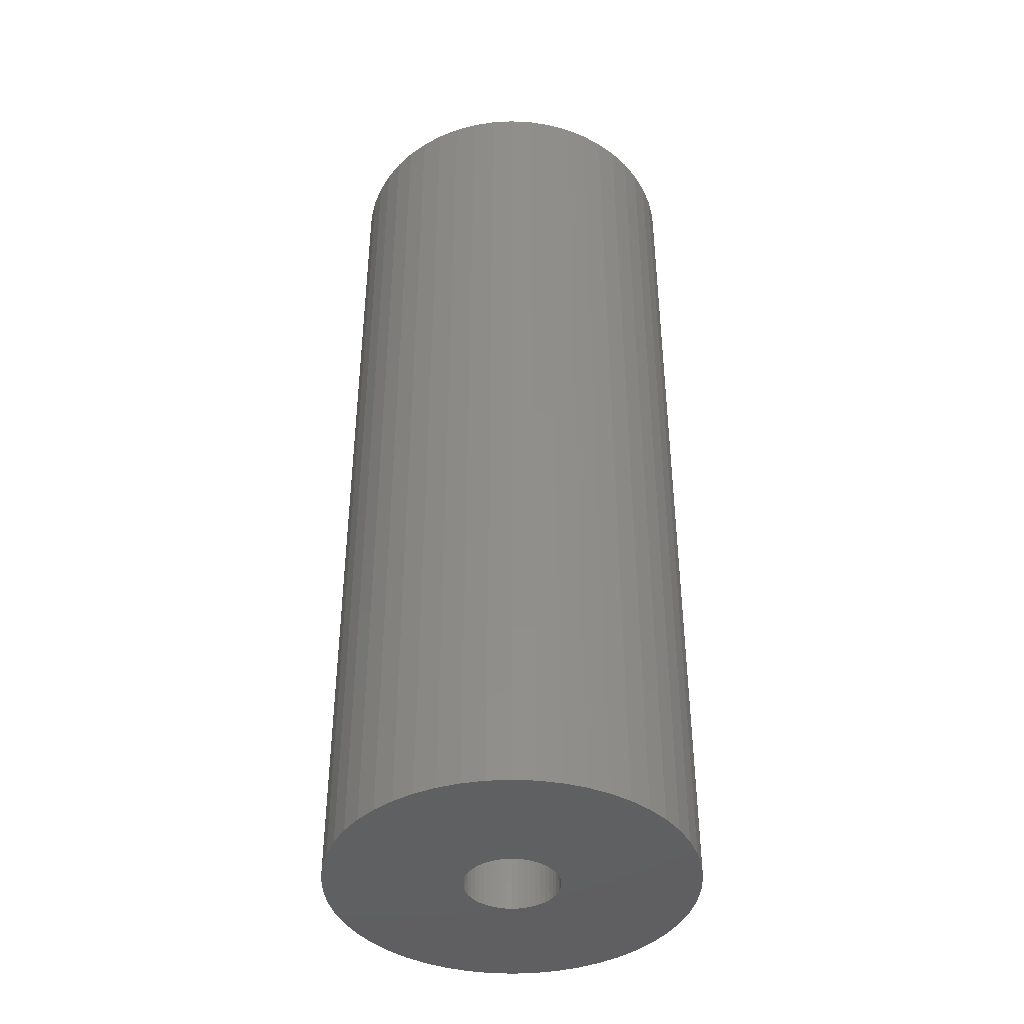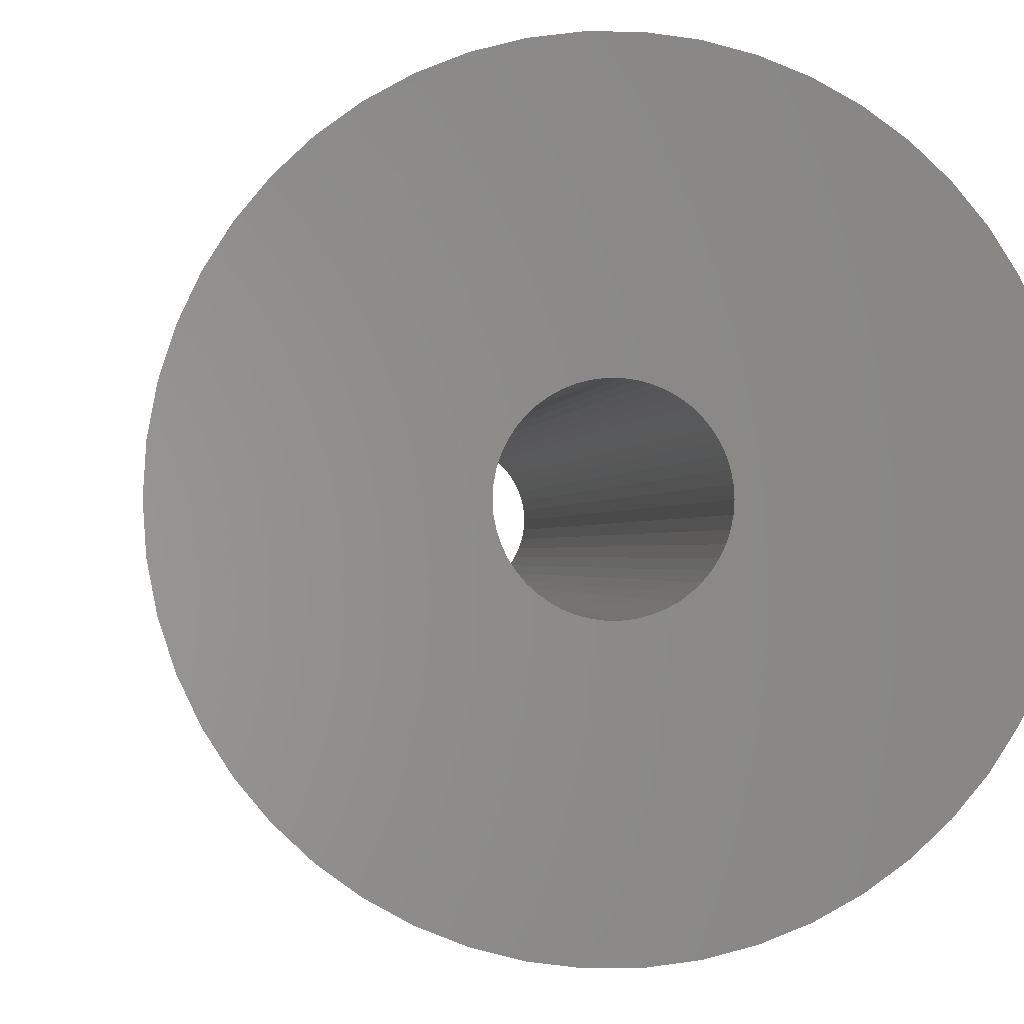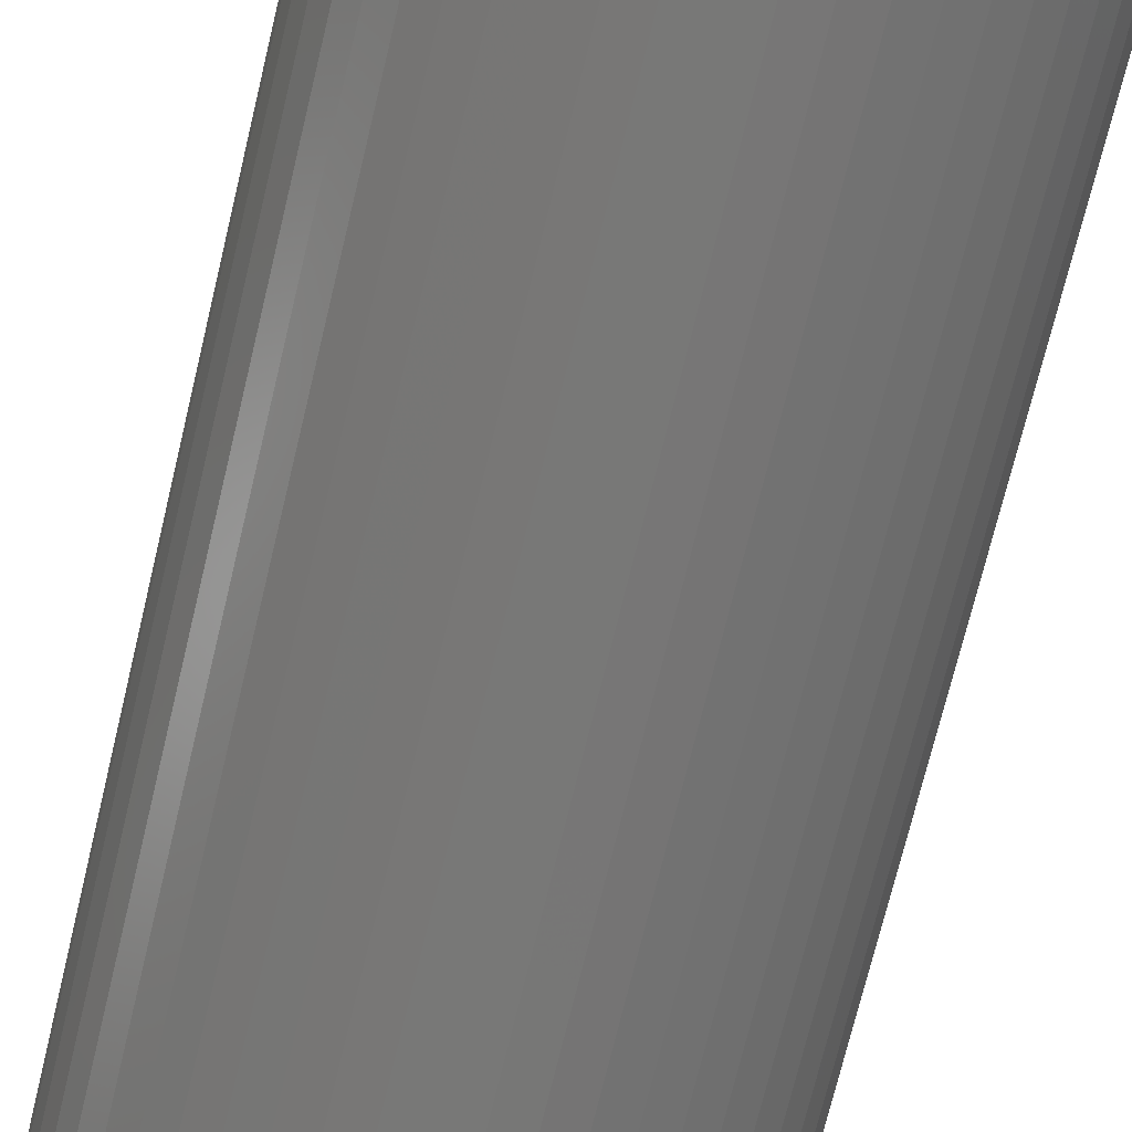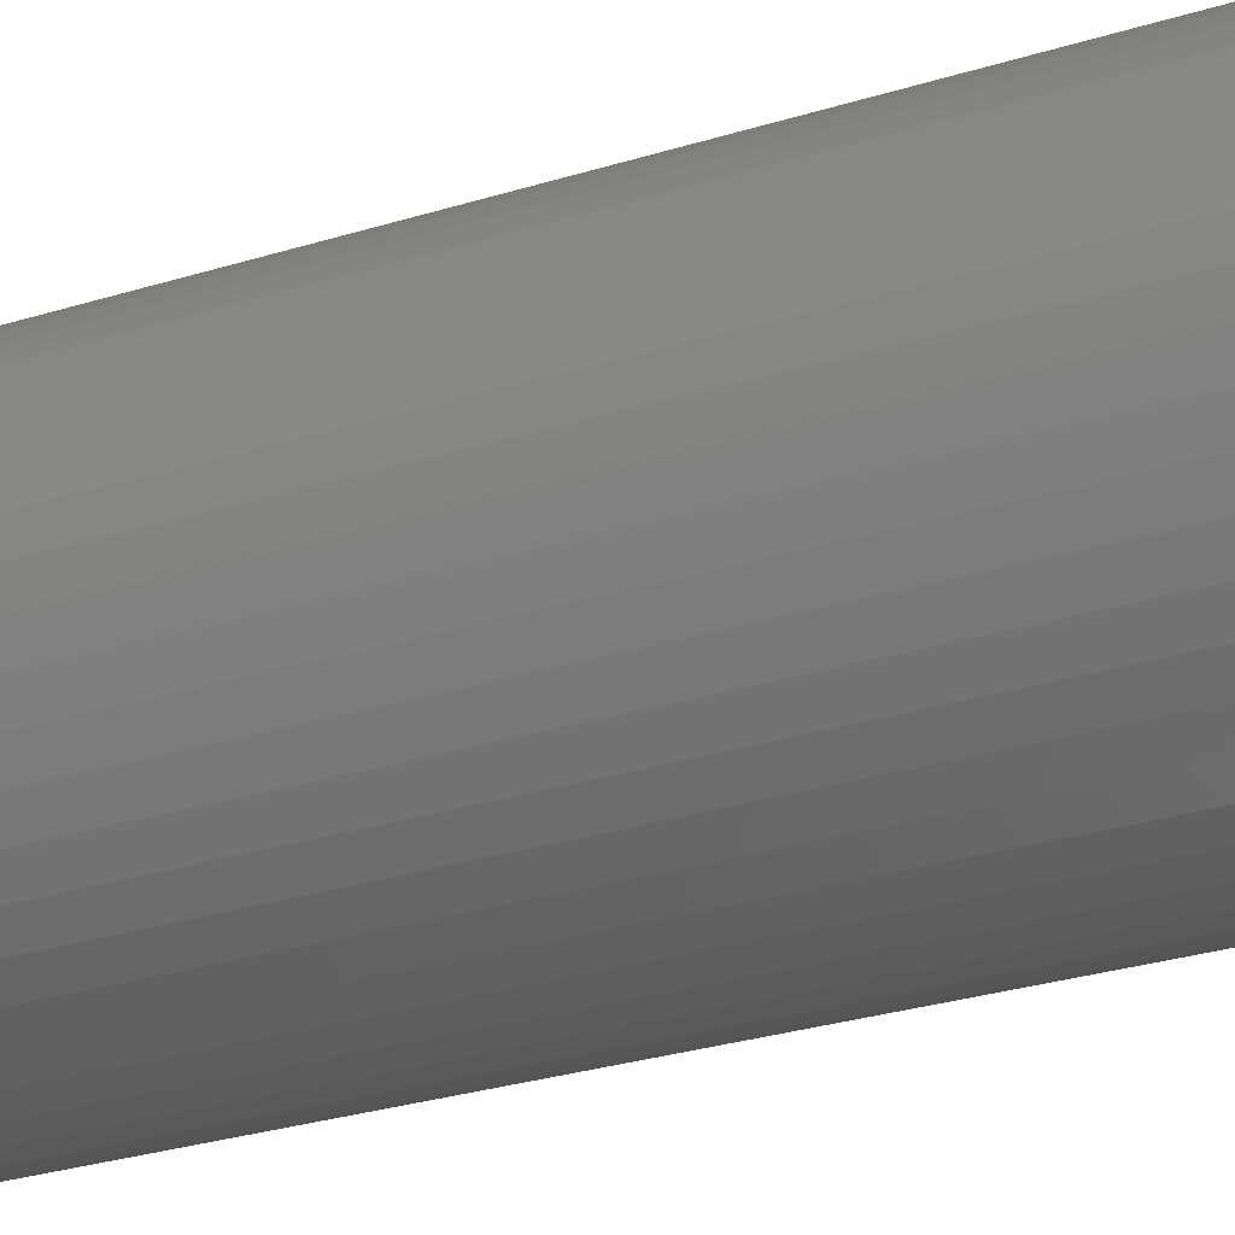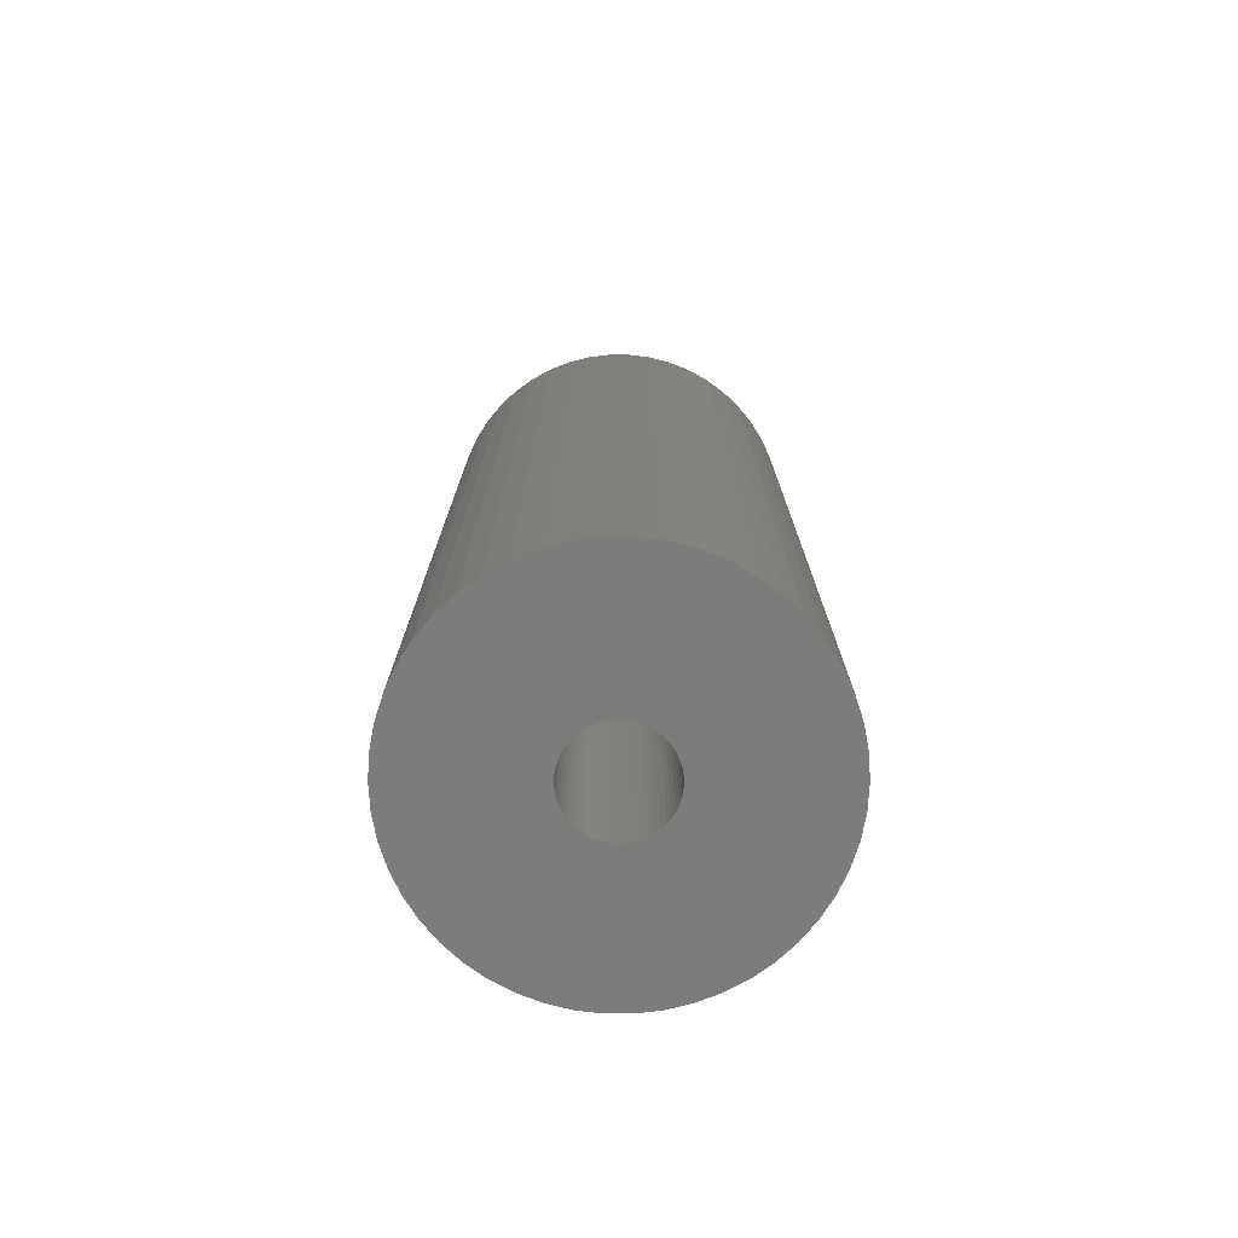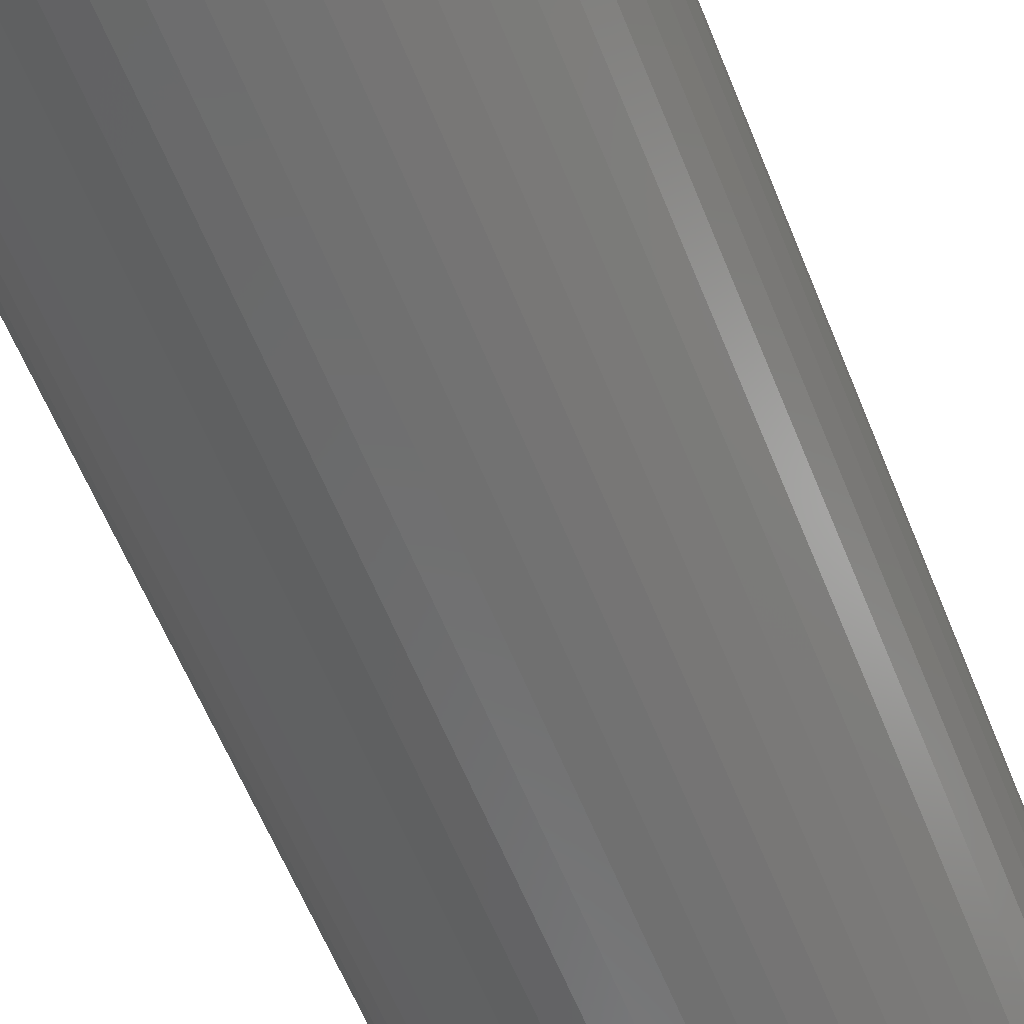
<metadata>
{"format":"stl","ext":"stl","renderer":"f3d","projection":"perspective","resolution":1024,"background":"white","views":[{"elev":-41.1,"azim":154.9,"up":"+Z"},{"elev":-0.6,"azim":175.2,"up":"+Y"},{"elev":-70.5,"azim":-13.4,"up":"+Y"},{"elev":-29.4,"azim":-65.3,"up":"+Y"},{"elev":-75.5,"azim":-172.8,"up":"+Z"},{"elev":-59.4,"azim":21.6,"up":"+Y"}]}
</metadata>
<code>
# stl→obj: 200 verts, 400 faces
v 13.5 0 35
v 13.39 1.692 -35
v 13.39 1.692 35
v 13.5 0 -35
v -13.5 0 -35
v -13.39 1.692 35
v -13.39 1.692 -35
v -13.5 0 35
v 0.8477 13.47 -35
v -0.8477 13.47 35
v 0.8477 13.47 35
v -0.8477 13.47 -35
v -0.8477 -13.47 -35
v 0.8477 -13.47 35
v -0.8477 -13.47 35
v 0.8477 -13.47 -35
v 9.841 9.241 -35
v 8.605 10.4 35
v 9.841 9.241 35
v 8.605 10.4 -35
v -8.605 10.4 -35
v -9.841 9.241 35
v -8.605 10.4 35
v -9.841 9.241 -35
v -4.172 12.84 -35
v -5.748 12.22 35
v -4.172 12.84 35
v -5.748 12.22 -35
v 12.55 -4.97 35
v 13.08 -3.357 -35
v 13.08 -3.357 35
v 12.55 -4.97 -35
v 12.55 4.97 35
v 11.83 6.504 -35
v 11.83 6.504 35
v 12.55 4.97 -35
v 13.08 3.357 -35
v 13.08 3.357 35
v 10.92 7.935 -35
v 10.92 7.935 35
v 5.748 12.22 -35
v 4.172 12.84 35
v 5.748 12.22 35
v 4.172 12.84 -35
v 2.53 13.26 35
v 2.53 13.26 -35
v 7.234 11.4 -35
v 7.234 11.4 35
v -12.55 4.97 -35
v -11.83 6.504 35
v -11.83 6.504 -35
v -12.55 4.97 35
v -13.08 3.357 -35
v -13.08 3.357 35
v -2.53 13.26 -35
v -2.53 13.26 35
v 2.53 -13.26 35
v 2.53 -13.26 -35
v -10.92 7.935 35
v -10.92 7.935 -35
v 3.5 0 35
v 3.472 0.4387 35
v 13.39 -1.692 35
v 3.39 0.8704 35
v 3.472 -0.4387 35
v 3.254 1.288 35
v 3.067 1.686 35
v 3.39 -0.8704 35
v 2.832 2.057 35
v 2.551 2.396 35
v 3.254 -1.288 35
v 2.231 2.697 35
v 11.83 -6.504 35
v 1.875 2.955 35
v 3.067 -1.686 35
v 1.49 3.167 35
v 10.92 -7.935 35
v 2.832 -2.057 35
v 1.082 3.329 35
v 0.6558 3.438 35
v 0.2198 3.493 35
v -0.2198 3.493 35
v -0.6558 3.438 35
v -1.082 3.329 35
v -1.49 3.167 35
v -1.875 2.955 35
v -7.234 11.4 35
v -2.231 2.697 35
v -2.551 2.396 35
v -2.832 2.057 35
v 9.841 -9.241 35
v 2.551 -2.396 35
v 8.605 -10.4 35
v 2.231 -2.697 35
v 7.234 -11.4 35
v 1.875 -2.955 35
v 5.748 -12.22 35
v 1.49 -3.167 35
v 4.172 -12.84 35
v 1.082 -3.329 35
v 0.6558 -3.438 35
v 0.2198 -3.493 35
v -0.2198 -3.493 35
v -0.6558 -3.438 35
v -2.53 -13.26 35
v -1.082 -3.329 35
v -4.172 -12.84 35
v -1.49 -3.167 35
v -5.748 -12.22 35
v -1.875 -2.955 35
v -7.234 -11.4 35
v -2.231 -2.697 35
v -8.605 -10.4 35
v -2.551 -2.396 35
v -9.841 -9.241 35
v -2.832 -2.057 35
v -10.92 -7.935 35
v -3.067 -1.686 35
v -11.83 -6.504 35
v -3.254 -1.288 35
v -12.55 -4.97 35
v -3.39 -0.8704 35
v -13.08 -3.357 35
v -3.472 -0.4387 35
v -13.39 -1.692 35
v -3.5 0 35
v -3.067 1.686 35
v -3.254 1.288 35
v -3.39 0.8704 35
v -3.472 0.4387 35
v -7.234 11.4 -35
v 13.39 -1.692 -35
v 10.92 -7.935 -35
v 9.841 -9.241 -35
v 11.83 -6.504 -35
v 3.5 0 -35
v 3.472 -0.4387 -35
v 3.39 -0.8704 -35
v 3.472 0.4387 -35
v 3.254 -1.288 -35
v 3.067 -1.686 -35
v 3.39 0.8704 -35
v 2.832 -2.057 -35
v 2.551 -2.396 -35
v 8.605 -10.4 -35
v 3.254 1.288 -35
v 2.231 -2.697 -35
v 7.234 -11.4 -35
v 1.875 -2.955 -35
v 5.748 -12.22 -35
v 3.067 1.686 -35
v 1.49 -3.167 -35
v 4.172 -12.84 -35
v 2.832 2.057 -35
v 1.082 -3.329 -35
v 0.6558 -3.438 -35
v 0.2198 -3.493 -35
v -0.2198 -3.493 -35
v -0.6558 -3.438 -35
v -2.53 -13.26 -35
v -1.082 -3.329 -35
v -4.172 -12.84 -35
v -1.49 -3.167 -35
v -5.748 -12.22 -35
v -1.875 -2.955 -35
v -7.234 -11.4 -35
v -2.231 -2.697 -35
v -8.605 -10.4 -35
v -2.551 -2.396 -35
v -9.841 -9.241 -35
v -10.92 -7.935 -35
v -2.832 -2.057 -35
v 2.551 2.396 -35
v 2.231 2.697 -35
v 1.875 2.955 -35
v 1.49 3.167 -35
v 1.082 3.329 -35
v 0.6558 3.438 -35
v 0.2198 3.493 -35
v -0.2198 3.493 -35
v -0.6558 3.438 -35
v -1.082 3.329 -35
v -1.49 3.167 -35
v -1.875 2.955 -35
v -2.231 2.697 -35
v -2.551 2.396 -35
v -2.832 2.057 -35
v -3.067 1.686 -35
v -3.254 1.288 -35
v -3.39 0.8704 -35
v -3.472 0.4387 -35
v -3.5 0 -35
v -3.067 -1.686 -35
v -11.83 -6.504 -35
v -3.254 -1.288 -35
v -12.55 -4.97 -35
v -3.39 -0.8704 -35
v -13.08 -3.357 -35
v -3.472 -0.4387 -35
v -13.39 -1.692 -35
f 1 2 3
f 2 1 4
f 5 6 7
f 6 5 8
f 9 10 11
f 10 9 12
f 13 14 15
f 14 13 16
f 17 18 19
f 18 17 20
f 21 22 23
f 22 21 24
f 25 26 27
f 26 25 28
f 29 30 31
f 30 29 32
f 33 34 35
f 34 33 36
f 3 37 38
f 37 3 2
f 35 39 40
f 39 35 34
f 41 42 43
f 42 41 44
f 44 45 42
f 45 44 46
f 47 43 48
f 43 47 41
f 49 50 51
f 50 49 52
f 53 52 49
f 52 53 54
f 55 27 56
f 27 55 25
f 16 57 14
f 57 16 58
f 38 36 33
f 36 38 37
f 40 17 19
f 17 40 39
f 46 11 45
f 11 46 9
f 20 48 18
f 48 20 47
f 51 59 60
f 59 51 50
f 60 22 24
f 22 60 59
f 7 54 53
f 54 7 6
f 61 1 3
f 62 3 38
f 1 61 63
f 64 38 33
f 65 63 61
f 66 33 35
f 63 65 31
f 67 35 40
f 68 31 65
f 69 40 19
f 31 68 29
f 70 19 18
f 71 29 68
f 72 18 48
f 29 71 73
f 74 48 43
f 75 73 71
f 76 43 42
f 73 75 77
f 78 77 75
f 3 62 61
f 38 64 62
f 33 66 64
f 35 67 66
f 40 69 67
f 19 70 69
f 79 42 45
f 18 72 70
f 48 74 72
f 43 76 74
f 42 79 76
f 80 45 11
f 45 80 79
f 11 81 80
f 11 82 81
f 10 82 11
f 82 10 83
f 56 83 10
f 83 56 84
f 27 84 56
f 84 27 85
f 26 85 27
f 85 26 86
f 87 86 26
f 86 87 88
f 23 88 87
f 88 23 89
f 22 89 23
f 59 90 22
f 89 22 90
f 77 78 91
f 92 91 78
f 91 92 93
f 94 93 92
f 93 94 95
f 96 95 94
f 95 96 97
f 98 97 96
f 97 98 99
f 100 99 98
f 99 100 57
f 101 57 100
f 57 101 14
f 102 14 101
f 103 14 102
f 15 103 104
f 103 15 14
f 105 104 106
f 107 106 108
f 109 108 110
f 111 110 112
f 104 105 15
f 113 112 114
f 115 114 116
f 117 116 118
f 119 118 120
f 121 120 122
f 123 122 124
f 106 107 105
f 125 124 126
f 90 59 127
f 50 127 59
f 108 109 107
f 127 50 128
f 110 111 109
f 52 128 50
f 112 113 111
f 128 52 129
f 114 115 113
f 54 129 52
f 116 117 115
f 129 54 130
f 118 119 117
f 6 130 54
f 120 121 119
f 130 6 126
f 122 123 121
f 8 126 6
f 124 125 123
f 126 8 125
f 28 87 26
f 87 28 131
f 131 23 87
f 23 131 21
f 12 56 10
f 56 12 55
f 63 4 1
f 4 63 132
f 91 133 77
f 133 91 134
f 73 32 29
f 32 73 135
f 31 132 63
f 132 31 30
f 136 4 132
f 137 132 30
f 4 136 2
f 138 30 32
f 139 2 136
f 140 32 135
f 2 139 37
f 141 135 133
f 142 37 139
f 143 133 134
f 37 142 36
f 144 134 145
f 146 36 142
f 147 145 148
f 36 146 34
f 149 148 150
f 151 34 146
f 152 150 153
f 34 151 39
f 154 39 151
f 132 137 136
f 30 138 137
f 32 140 138
f 135 141 140
f 133 143 141
f 134 144 143
f 155 153 58
f 145 147 144
f 148 149 147
f 150 152 149
f 153 155 152
f 156 58 16
f 58 156 155
f 16 157 156
f 16 158 157
f 13 158 16
f 158 13 159
f 160 159 13
f 159 160 161
f 162 161 160
f 161 162 163
f 164 163 162
f 163 164 165
f 166 165 164
f 165 166 167
f 168 167 166
f 167 168 169
f 170 169 168
f 171 172 170
f 169 170 172
f 39 154 17
f 173 17 154
f 17 173 20
f 174 20 173
f 20 174 47
f 175 47 174
f 47 175 41
f 176 41 175
f 41 176 44
f 177 44 176
f 44 177 46
f 178 46 177
f 46 178 9
f 179 9 178
f 180 9 179
f 12 180 181
f 180 12 9
f 55 181 182
f 25 182 183
f 28 183 184
f 131 184 185
f 181 55 12
f 21 185 186
f 24 186 187
f 60 187 188
f 51 188 189
f 49 189 190
f 53 190 191
f 182 25 55
f 7 191 192
f 172 171 193
f 194 193 171
f 183 28 25
f 193 194 195
f 184 131 28
f 196 195 194
f 185 21 131
f 195 196 197
f 186 24 21
f 198 197 196
f 187 60 24
f 197 198 199
f 188 51 60
f 200 199 198
f 189 49 51
f 199 200 192
f 190 53 49
f 5 192 200
f 191 7 53
f 192 5 7
f 150 95 97
f 95 150 148
f 145 91 93
f 91 145 134
f 77 135 73
f 135 77 133
f 162 105 107
f 105 162 160
f 170 117 171
f 117 170 115
f 171 119 194
f 119 171 117
f 196 123 198
f 123 196 121
f 153 97 99
f 97 153 150
f 58 99 57
f 99 58 153
f 160 15 105
f 15 160 13
f 164 107 109
f 107 164 162
f 170 113 115
f 113 170 168
f 194 121 196
f 121 194 119
f 198 125 200
f 125 198 123
f 200 8 5
f 8 200 125
f 148 93 95
f 93 148 145
f 166 109 111
f 109 166 164
f 168 111 113
f 111 168 166
f 129 189 128
f 189 129 190
f 151 69 154
f 69 151 67
f 177 76 79
f 76 177 176
f 183 84 85
f 84 183 182
f 128 188 127
f 188 128 189
f 138 65 137
f 65 138 68
f 180 81 82
f 81 180 179
f 176 74 76
f 74 176 175
f 90 186 89
f 186 90 187
f 182 83 84
f 83 182 181
f 186 88 89
f 88 186 185
f 136 62 139
f 62 136 61
f 140 68 138
f 68 140 71
f 174 70 72
f 70 174 173
f 178 79 80
f 79 178 177
f 179 80 81
f 80 179 178
f 175 72 74
f 72 175 174
f 126 191 130
f 191 126 192
f 127 187 90
f 187 127 188
f 181 82 83
f 82 181 180
f 185 86 88
f 86 185 184
f 184 85 86
f 85 184 183
f 137 61 136
f 61 137 65
f 156 102 101
f 102 156 157
f 146 67 151
f 67 146 66
f 142 66 146
f 66 142 64
f 139 64 142
f 64 139 62
f 154 70 173
f 70 154 69
f 130 190 129
f 190 130 191
f 143 75 141
f 75 143 78
f 141 71 140
f 71 141 75
f 157 103 102
f 103 157 158
f 124 192 126
f 192 124 199
f 122 199 124
f 199 122 197
f 114 172 116
f 172 114 169
f 118 195 120
f 195 118 193
f 152 100 98
f 100 152 155
f 155 101 100
f 101 155 156
f 144 94 92
f 94 144 147
f 161 108 106
f 108 161 163
f 159 106 104
f 106 159 161
f 116 193 118
f 193 116 172
f 144 78 143
f 78 144 92
f 147 96 94
f 96 147 149
f 149 98 96
f 98 149 152
f 165 112 110
f 112 165 167
f 158 104 103
f 104 158 159
f 120 197 122
f 197 120 195
f 167 114 112
f 114 167 169
f 163 110 108
f 110 163 165

</code>
